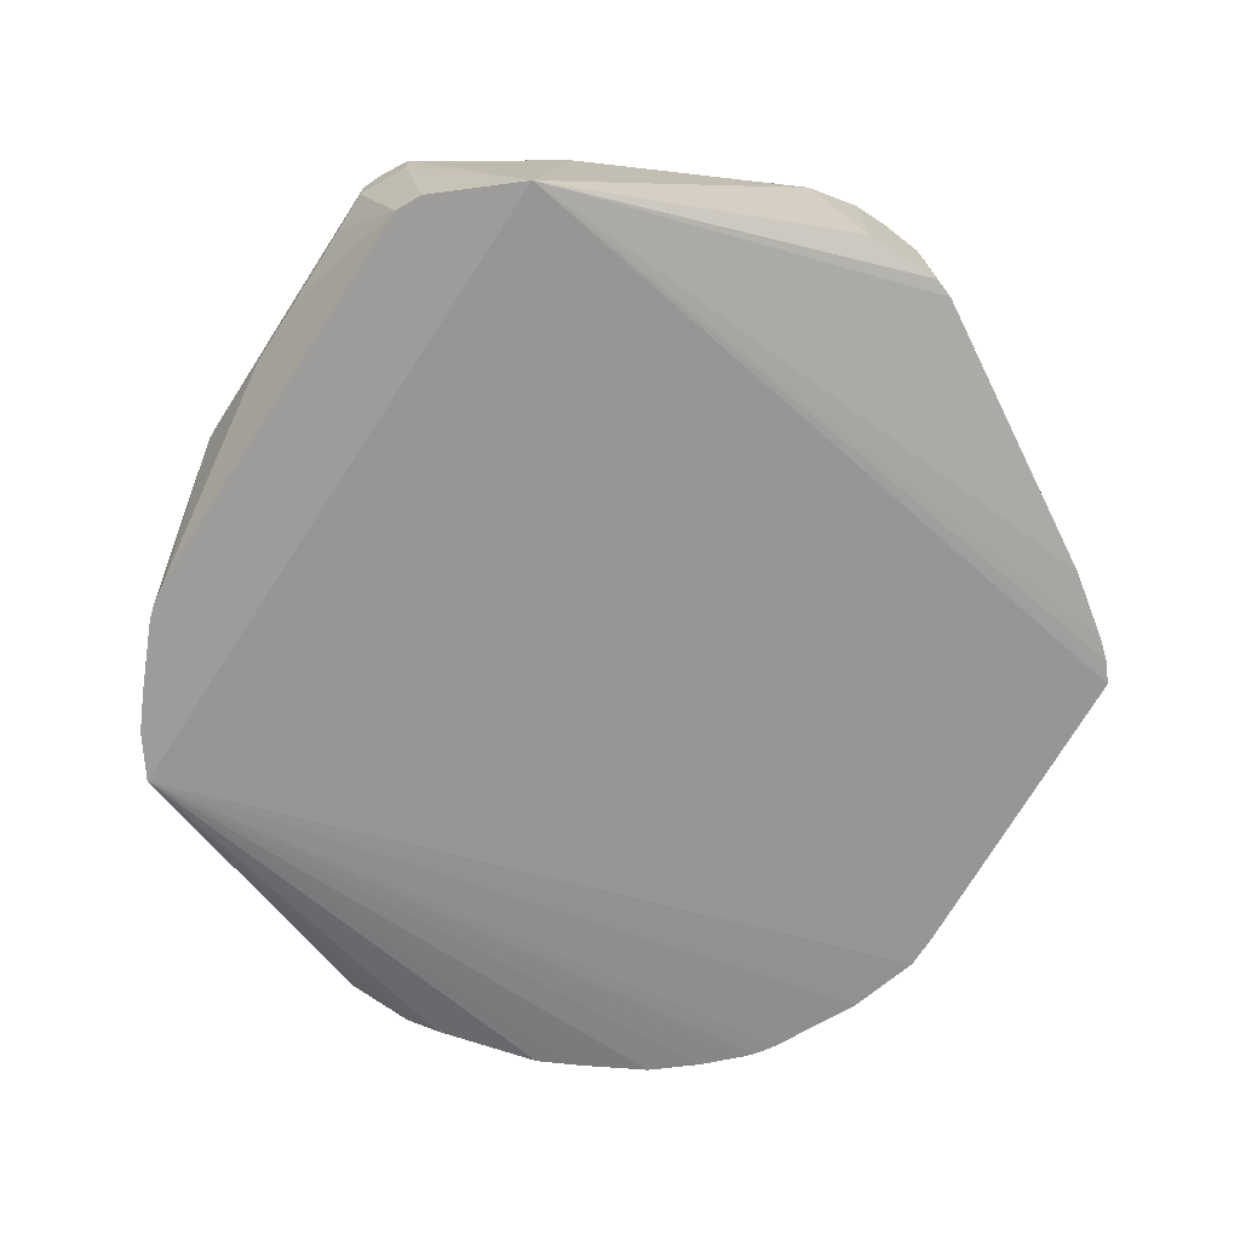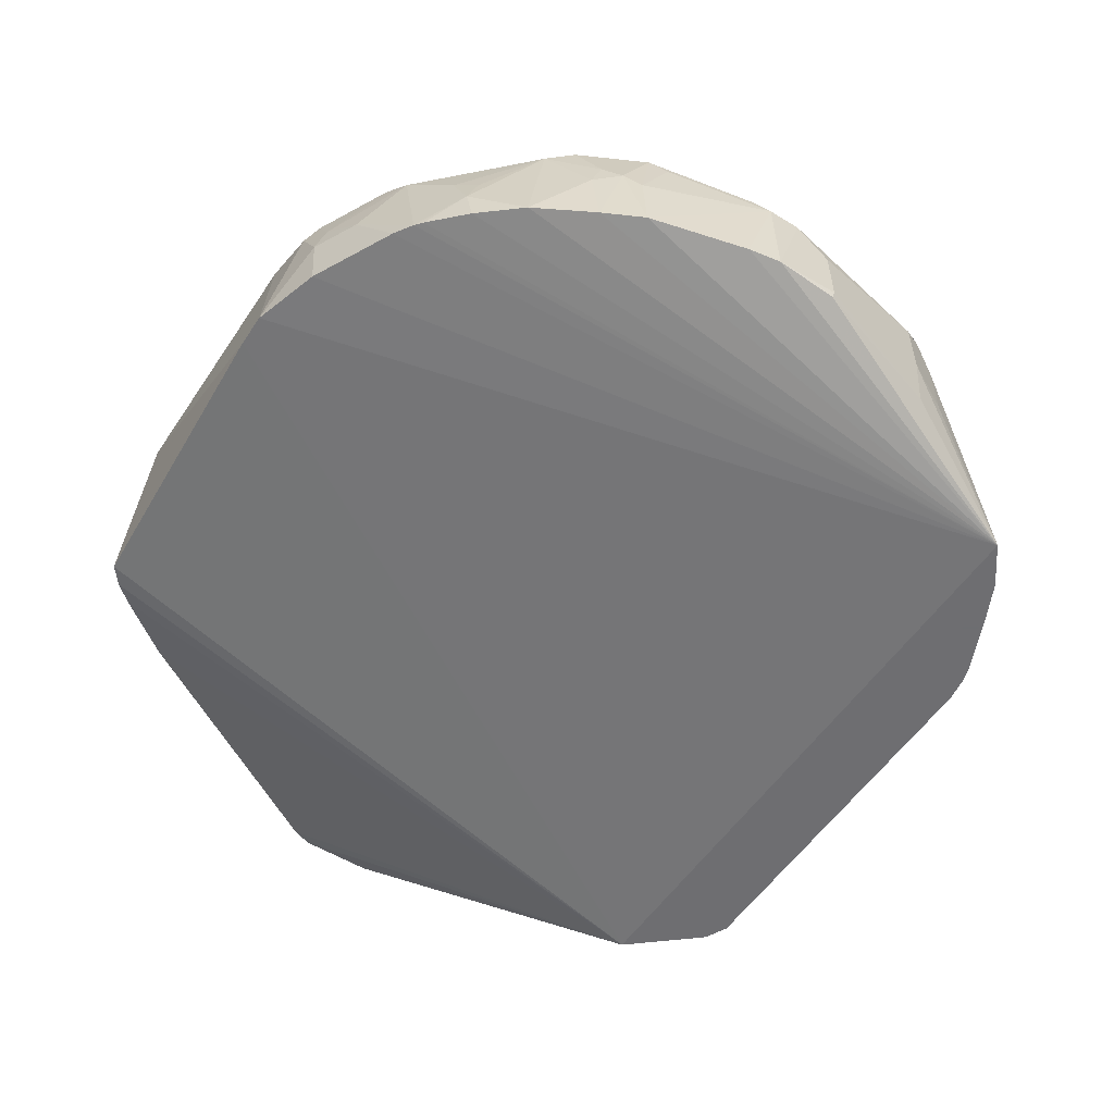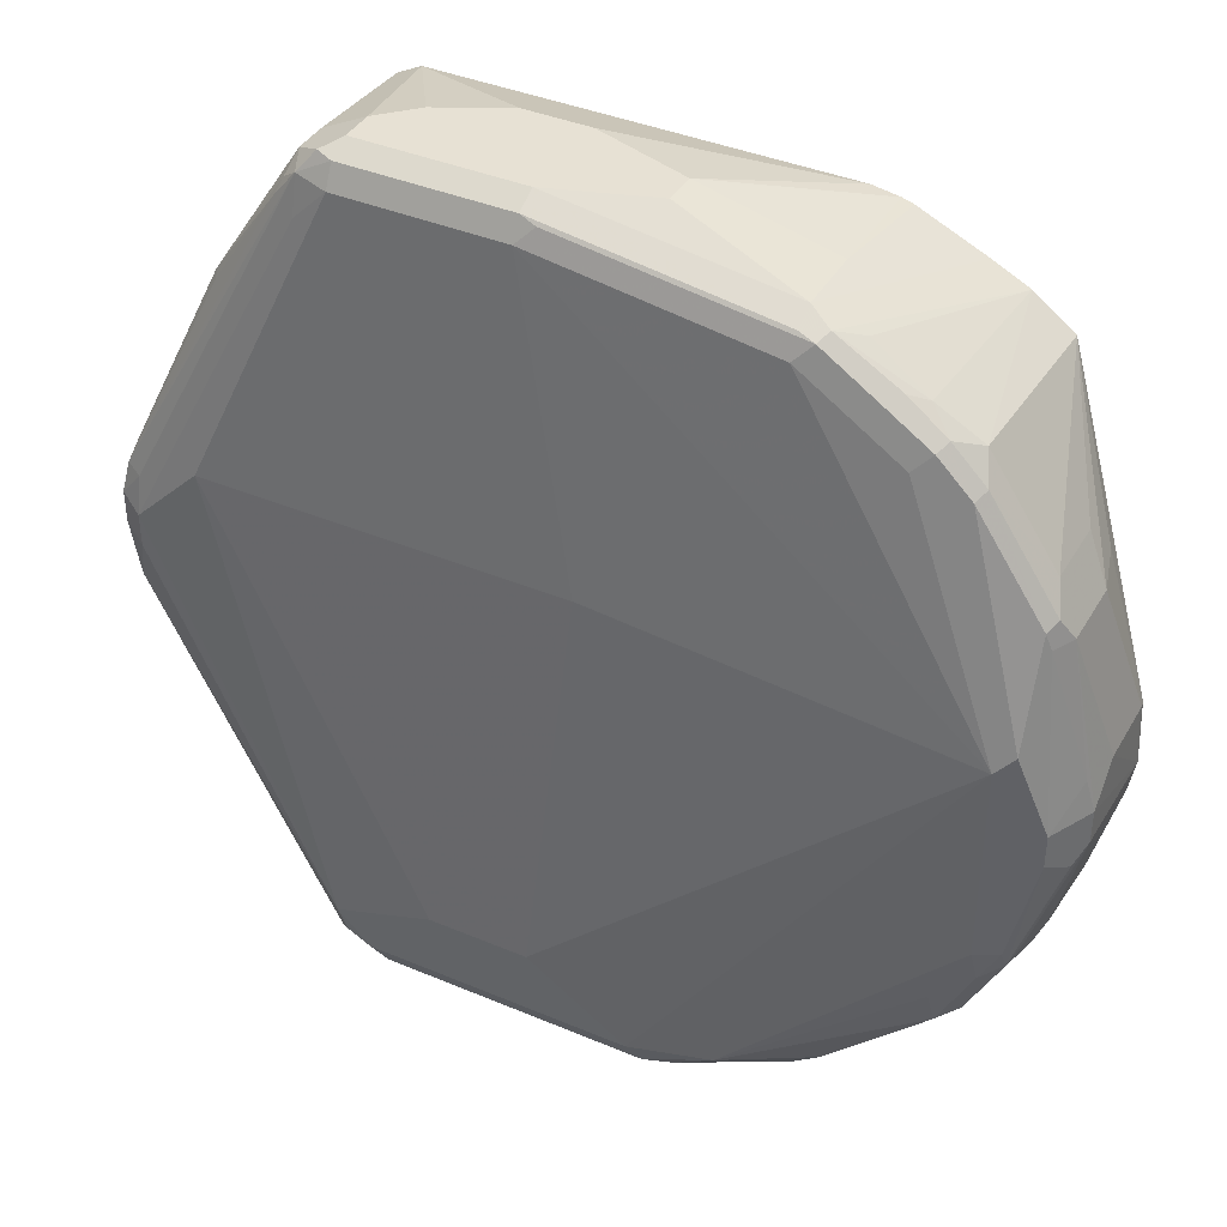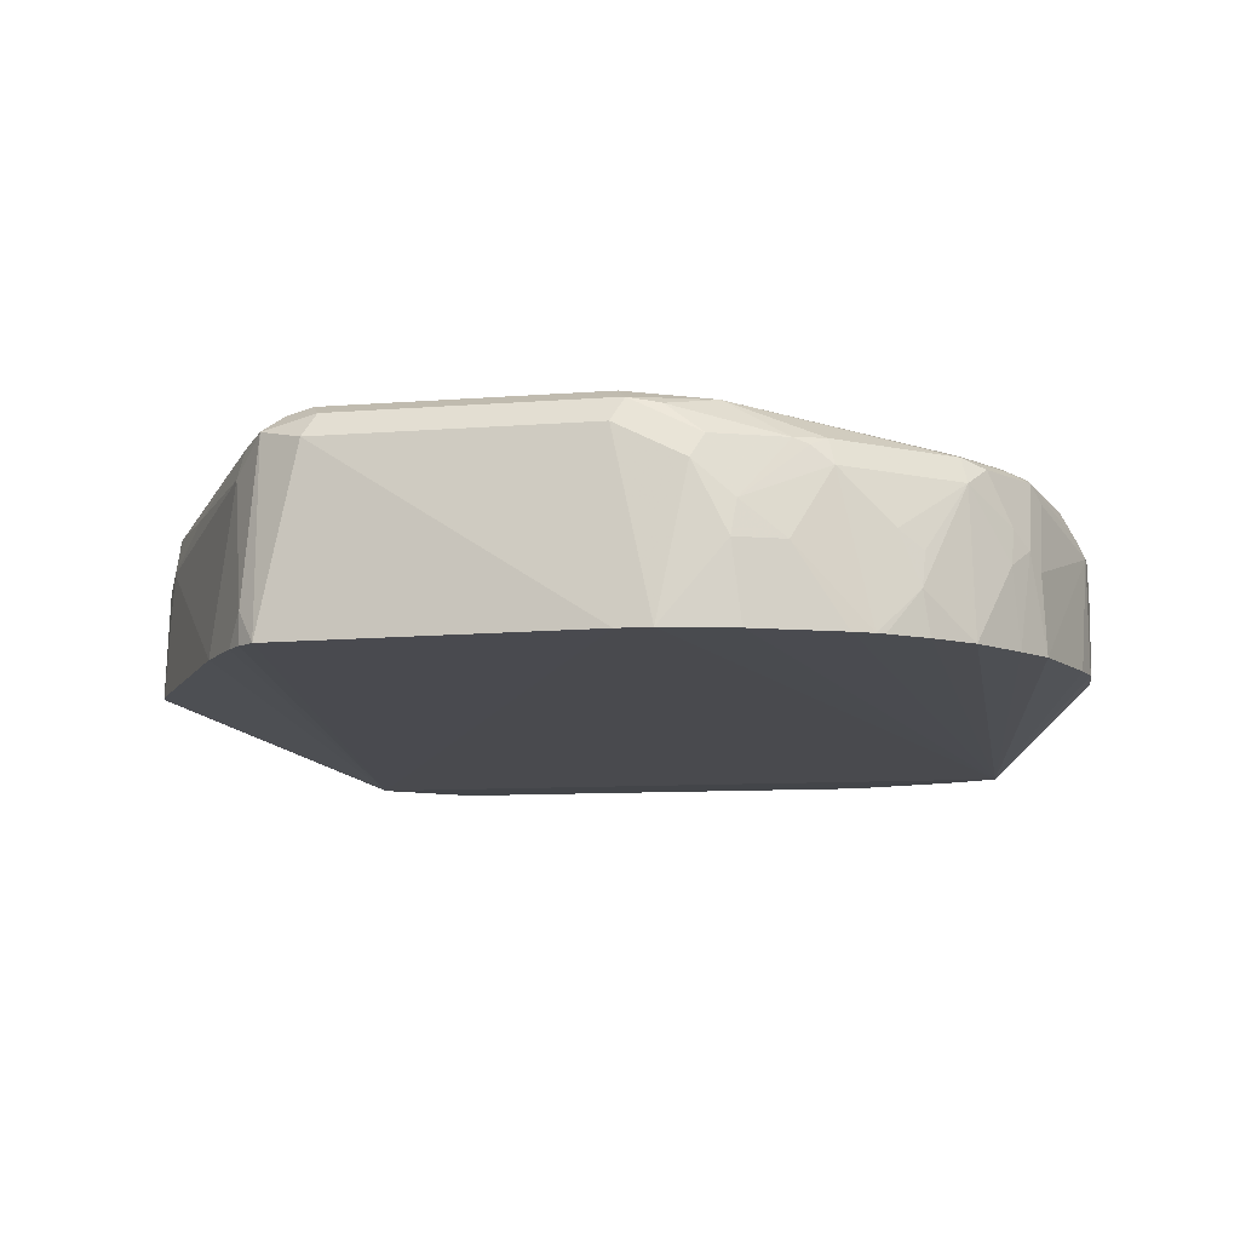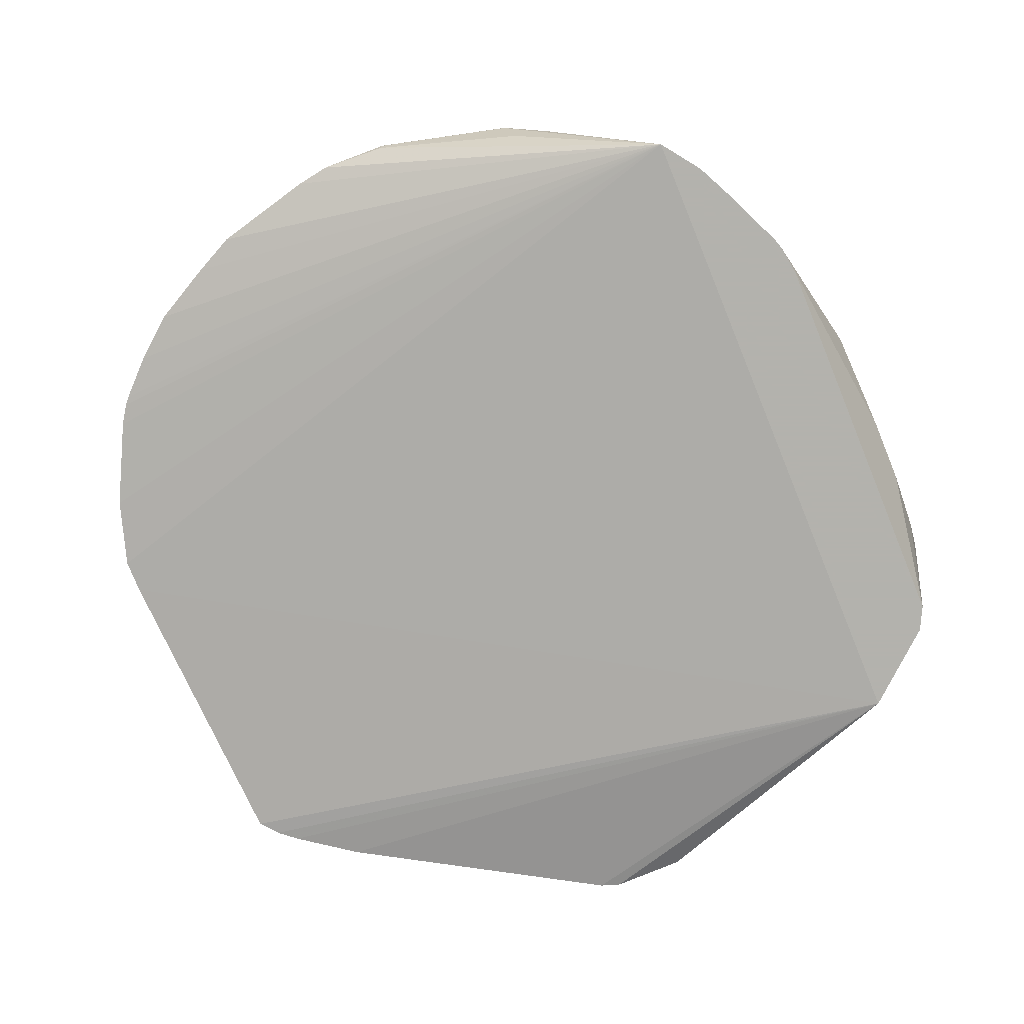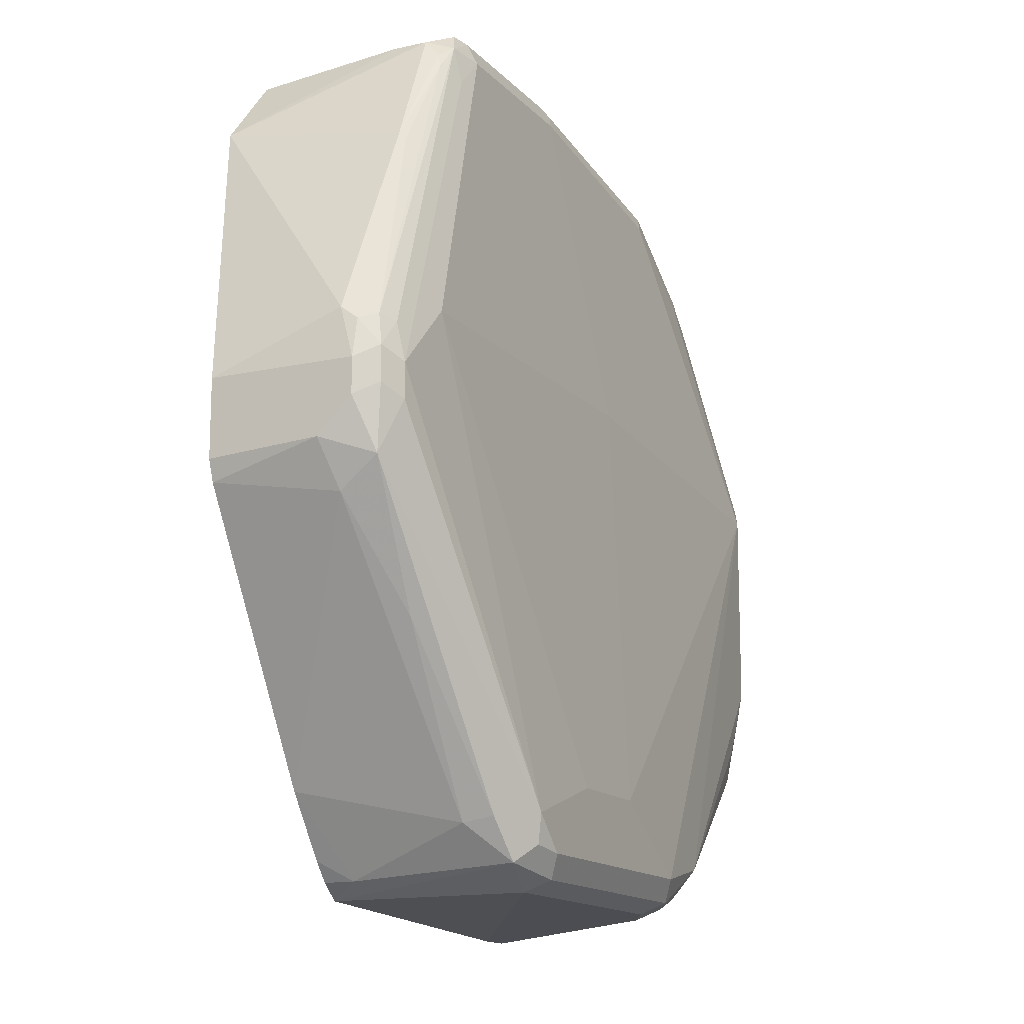
<metadata>
{"format":"obj","ext":"obj","renderer":"f3d","projection":"perspective","resolution":1024,"background":"white","views":[{"elev":-70.1,"azim":56.9,"up":"+Y"},{"elev":-54.4,"azim":-123.2,"up":"+Y"},{"elev":39.6,"azim":-152.4,"up":"+Z"},{"elev":-8.6,"azim":-167.3,"up":"+Y"},{"elev":-79.4,"azim":-67.8,"up":"+Y"},{"elev":-14.2,"azim":116.1,"up":"+Z"}]}
</metadata>
<code>
v 0.4152 0.1366 -0.4481
v 0.3934 0.1311 -0.459
v 0.4016 0.1393 -0.4508
v 0.3879 0.1421 -0.4535
v 0.3934 0.1475 -0.4426
v 0.2568 0.1421 -0.4535
v 0.2623 0.1311 -0.459
v 0.2583 0.0452 -0.4692
v 0.4118 0.0452 -0.461
v 0.4207 0.06011 -0.4535
v 0.4207 0.0452 -0.4535
v 0.469 0.01426 -0.1065
v 0.4282 0.0452 -0.4446
v 0.4487 0.0452 -0.4159
v 0.5214 0.0452 -0.2919
v 0.5247 0.0452 -0.2821
v 0.5245 0.09835 -0.2787
v 0.5136 0.1038 -0.3005
v 0.4317 0.1202 -0.4317
v 0.4808 0.1202 -0.3497
v 0.5163 0.1229 -0.2869
v 0.4289 0.1339 -0.4289
v 0.4071 0.1448 -0.4399
v 0.4098 0.1475 -0.4262
v 0.2623 0.1475 -0.4426
v 0.2213 0.1434 -0.4344
v 0.2418 0.1393 -0.4508
v 0.1913 0.1257 -0.4371
v 0.224 0.1257 -0.4535
v 0.2295 0.1147 -0.459
v 0.2111 0.09835 -0.4549
v 0.1844 0.1229 -0.4344
v 0.1783 0.127 -0.4262
v 0.1749 0.1147 -0.4317
v 0.1913 0.08197 -0.4481
v 0.2131 0.08197 -0.459
v 0.2419 0.0452 -0.4692
v 0.2085 0.0452 -0.459
v 0.1683 0.0452 -0.4389
v 0.1592 0.0452 -0.433
v 0.1516 0.09017 -0.418
v 0.1257 0.1147 -0.3825
v 0.1414 0.08197 -0.4098
v 0.1421 0.06557 -0.4152
v 0.1556 0.0452 -0.4299
v 0.1392 0.0452 -0.4135
v 0.1224 0.0452 -0.3934
v 0.1093 0.08197 -0.3661
v 0.1086 0.09835 -0.3606
v 0.1189 0.1229 -0.3688
v 0.1291 0.127 -0.377
v 0.1619 0.127 -0.4098
v 0.1311 0.1311 -0.3606
v 0.1148 0.1311 -0.3278
v 0.1127 0.127 -0.3442
v 0.1025 0.1229 -0.336
v 0.1038 0.1257 -0.3278
v 0.1148 0.1311 -0.2295
v 0.1066 0.127 -0.2213
v 0.09293 0.1202 -0.2623
v 0.1038 0.1093 -0.1803
v 0.08607 0.1004 -0.2459
v 0.08199 0.09835 -0.2623
v 0.08607 0.1065 -0.2869
v 0.09293 0.1202 -0.2787
v 0.09836 0.1147 -0.3278
v 0.08199 0.09835 -0.2787
v 0.09836 0.08197 -0.3442
v 0.1025 0.09017 -0.3524
v 0.09641 0.0452 -0.3442
v 0.0839 0.0452 -0.295
v 0.08112 0.0452 -0.2787
v 0.1376 0.01426 -0.1065
v 0.1064 0.0452 -0.3643
v 0.1573 0.01426 -0.09173
v 0.1421 0.0929 -0.1093
v 0.1093 0.0929 -0.1585
v 0.1093 0.06011 -0.1585
v 0.09836 0.09835 -0.1803
v 0.1038 0.1038 -0.1694
v 0.1366 0.1038 -0.1202
v 0.1066 0.1106 -0.1721
v 0.1394 0.1106 -0.123
v 0.153 0.1038 -0.1038
v 0.1639 0.0963 -0.09426
v 0.1721 0.1025 -0.09016
v 0.2049 0.1106 -0.07377
v 0.2022 0.1038 -0.07104
v 0.1913 0.09289 -0.0765
v 0.1751 0.01426 -0.08298
v 0.2131 0.09835 -0.06557
v 0.2131 0.1093 -0.07104
v 0.3278 0.1093 -0.05465
v 0.3278 0.09835 -0.04918
v 0.2787 0.08196 -0.04918
v 0.4098 0.09835 -0.04918
v 0.418 0.1065 -0.05328
v 0.4098 0.1093 -0.05465
v 0.4262 0.1106 -0.06352
v 0.4316 0.09835 -0.06011
v 0.4207 0.08196 -0.05465
v 0.4316 0.08196 -0.06011
v 0.4381 0.01426 -0.07045
v 0.4262 0.01426 -0.06451
v 0.4098 0.08196 -0.04918
v 0.3934 0.06556 -0.04918
v 0.3278 0.04919 -0.04918
v 0.3606 0.04919 -0.04918
v 0.2263 0.01426 -0.06451
v 0.2787 0.06556 -0.04918
v 0.2131 0.01426 -0.06659
v 0.2075 0.01426 -0.06828
v 0.2131 0.06556 -0.06557
v 0.4713 0.1065 -0.123
v 0.4344 0.1065 -0.06967
v 0.4371 0.1093 -0.0765
v 0.5163 0.1229 -0.2254
v 0.4699 0.1093 -0.1257
v 0.5204 0.1065 -0.2213
v 0.5204 0.1147 -0.2275
v 0.5191 0.1257 -0.2404
v 0.5245 0.1147 -0.2459
v 0.5245 0.0452 -0.2459
v 0.5245 0.1147 -0.2623
v 0.5191 0.1257 -0.2568
v 0.5081 0.1311 -0.2623
v 0.5081 0.1311 -0.2459
v 0.5081 0.127 -0.2275
v 0.4262 0.1147 -0.08196
v 0.4098 0.1147 -0.06557
v 0.4753 0.1311 -0.2131
v 0.3606 0.1475 -0.4098
v 0.3115 0.1475 -0.4098
v 0.2951 0.1311 -0.2131
v 0.3278 0.1147 -0.06557
v 0.3197 0.1106 -0.05738
v 0.2131 0.1147 -0.08196
v 0.1639 0.1147 -0.1147
v 0.1558 0.1106 -0.1066
v 0.08199 0.08197 -0.2459
v 0.08199 0.04919 -0.2459
v 0.09836 0.06557 -0.1803
v 0.1045 0.0452 -0.1763
v 0.08277 0.0452 -0.2467
f 116 117 99
f 116 99 115
f 115 99 100
f 115 100 114
f 100 12 114
f 91 110 95
f 110 107 95
f 103 104 12
f 12 104 75
f 109 75 104
f 112 75 109
f 90 75 112
f 113 90 112
f 95 107 96
f 116 118 117
f 118 114 117
f 116 115 114
f 124 17 21
f 125 124 21
f 113 91 90
f 125 21 126
f 125 126 121
f 125 121 122
f 116 114 118
f 125 122 124
f 122 123 16
f 122 119 123
f 120 122 121
f 120 121 117
f 120 117 119
f 117 114 119
f 124 122 16
f 120 119 122
f 102 101 103
f 111 110 113
f 97 96 100
f 97 100 99
f 97 99 98
f 97 98 93
f 97 93 94
f 97 94 96
f 101 100 96
f 94 95 96
f 92 91 94
f 92 94 93
f 92 93 87
f 92 87 88
f 124 16 17
f 92 88 91
f 94 91 95
f 113 110 91
f 102 100 101
f 102 103 12
f 111 113 112
f 111 112 109
f 111 109 110
f 110 109 107
f 107 109 104
f 108 107 104
f 102 12 100
f 108 104 106
f 106 96 107
f 105 101 96
f 105 96 106
f 105 106 104
f 105 104 101
f 101 104 103
f 108 106 107
f 17 18 21
f 80 82 79
f 127 126 24
f 143 142 141
f 143 141 144
f 143 144 73
f 143 73 142
f 78 142 73
f 78 79 142
f 144 141 72
f 142 79 141
f 141 140 72
f 63 64 67
f 63 67 72
f 63 72 140
f 63 140 79
f 62 63 79
f 141 79 140
f 62 79 61
f 144 72 73
f 26 58 25
f 91 88 90
f 33 26 28
f 42 52 34
f 33 34 52
f 33 52 26
f 30 7 37
f 99 130 98
f 8 37 7
f 123 119 12
f 123 12 16
f 117 121 128
f 117 128 99
f 53 54 26
f 26 54 58
f 114 12 119
f 21 24 126
f 82 61 79
f 82 83 59
f 133 134 131
f 133 58 134
f 133 25 58
f 133 24 25
f 132 24 133
f 132 133 131
f 135 131 134
f 132 131 24
f 127 131 130
f 129 127 130
f 129 130 99
f 129 99 128
f 127 128 121
f 127 121 126
f 127 24 131
f 82 59 61
f 135 130 131
f 93 98 135
f 138 58 59
f 138 59 83
f 139 138 83
f 139 83 84
f 139 84 87
f 139 87 138
f 135 98 130
f 138 87 137
f 135 134 58
f 135 58 137
f 135 137 87
f 136 135 87
f 136 87 93
f 136 93 135
f 138 137 58
f 90 88 75
f 129 128 127
f 89 85 75
f 32 31 34
f 32 34 33
f 32 33 28
f 32 28 31
f 31 28 29
f 31 29 30
f 31 35 34
f 29 7 30
f 27 6 29
f 27 29 28
f 27 28 26
f 27 26 6
f 6 26 25
f 6 25 5
f 29 6 7
f 5 25 24
f 31 36 35
f 36 30 37
f 44 47 42
f 44 46 47
f 44 45 46
f 44 40 45
f 41 40 44
f 41 44 43
f 31 30 36
f 41 43 42
f 41 34 40
f 35 40 34
f 35 39 40
f 35 38 39
f 35 36 38
f 38 36 37
f 41 42 34
f 44 42 43
f 23 1 3
f 23 5 24
f 11 13 12
f 11 12 9
f 11 9 10
f 10 9 1
f 2 1 9
f 2 9 8
f 11 10 13
f 2 8 7
f 4 2 6
f 4 6 5
f 4 5 3
f 4 3 2
f 2 3 1
f 85 76 75
f 2 7 6
f 23 3 5
f 13 10 14
f 15 12 14
f 23 24 21
f 23 21 22
f 23 22 1
f 19 14 10
f 19 10 1
f 19 1 22
f 13 14 12
f 20 19 22
f 20 18 19
f 19 18 14
f 15 14 18
f 15 18 17
f 15 17 16
f 15 16 12
f 20 21 18
f 42 47 48
f 20 22 21
f 42 49 50
f 73 12 75
f 8 9 12
f 8 12 73
f 8 73 37
f 38 37 73
f 38 73 39
f 76 73 75
f 40 39 73
f 45 73 46
f 73 47 46
f 49 56 50
f 49 69 56
f 49 48 69
f 74 70 69
f 40 73 45
f 74 69 48
f 77 73 76
f 77 79 78
f 89 75 88
f 42 48 49
f 89 88 85
f 86 85 88
f 86 88 87
f 86 87 84
f 77 78 73
f 86 84 85
f 81 77 76
f 81 76 84
f 81 84 83
f 81 83 82
f 81 82 80
f 81 80 77
f 84 76 85
f 74 48 47
f 77 80 79
f 74 73 70
f 60 61 59
f 60 59 57
f 57 59 58
f 57 58 54
f 57 54 55
f 57 55 56
f 60 62 61
f 51 50 55
f 51 54 53
f 51 53 26
f 51 26 52
f 74 47 73
f 51 42 50
f 51 52 42
f 51 55 54
f 60 63 62
f 55 50 56
f 60 65 64
f 71 72 67
f 71 70 73
f 60 64 63
f 71 67 70
f 68 70 67
f 68 69 70
f 71 73 72
f 66 56 68
f 68 56 69
f 66 68 67
f 66 67 64
f 66 64 56
f 64 65 56
f 57 56 65
f 60 57 65

</code>
